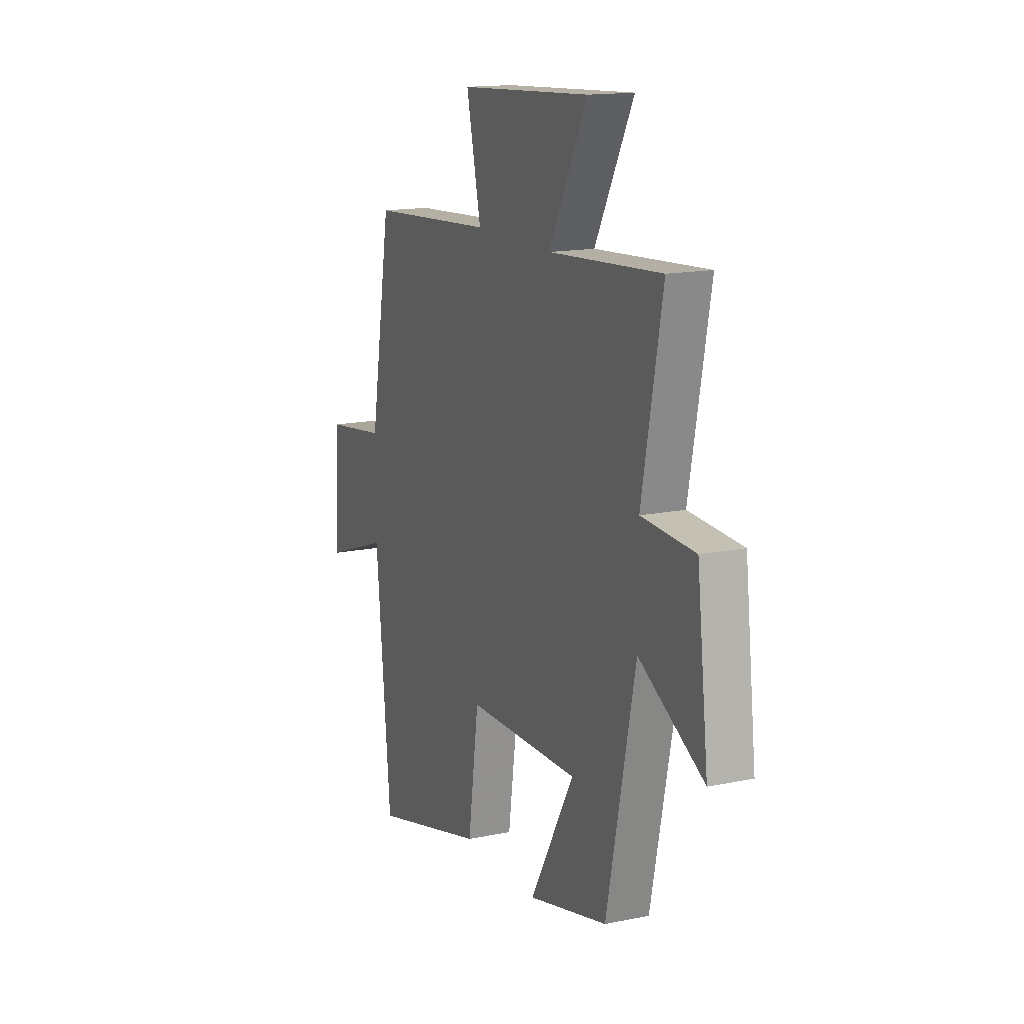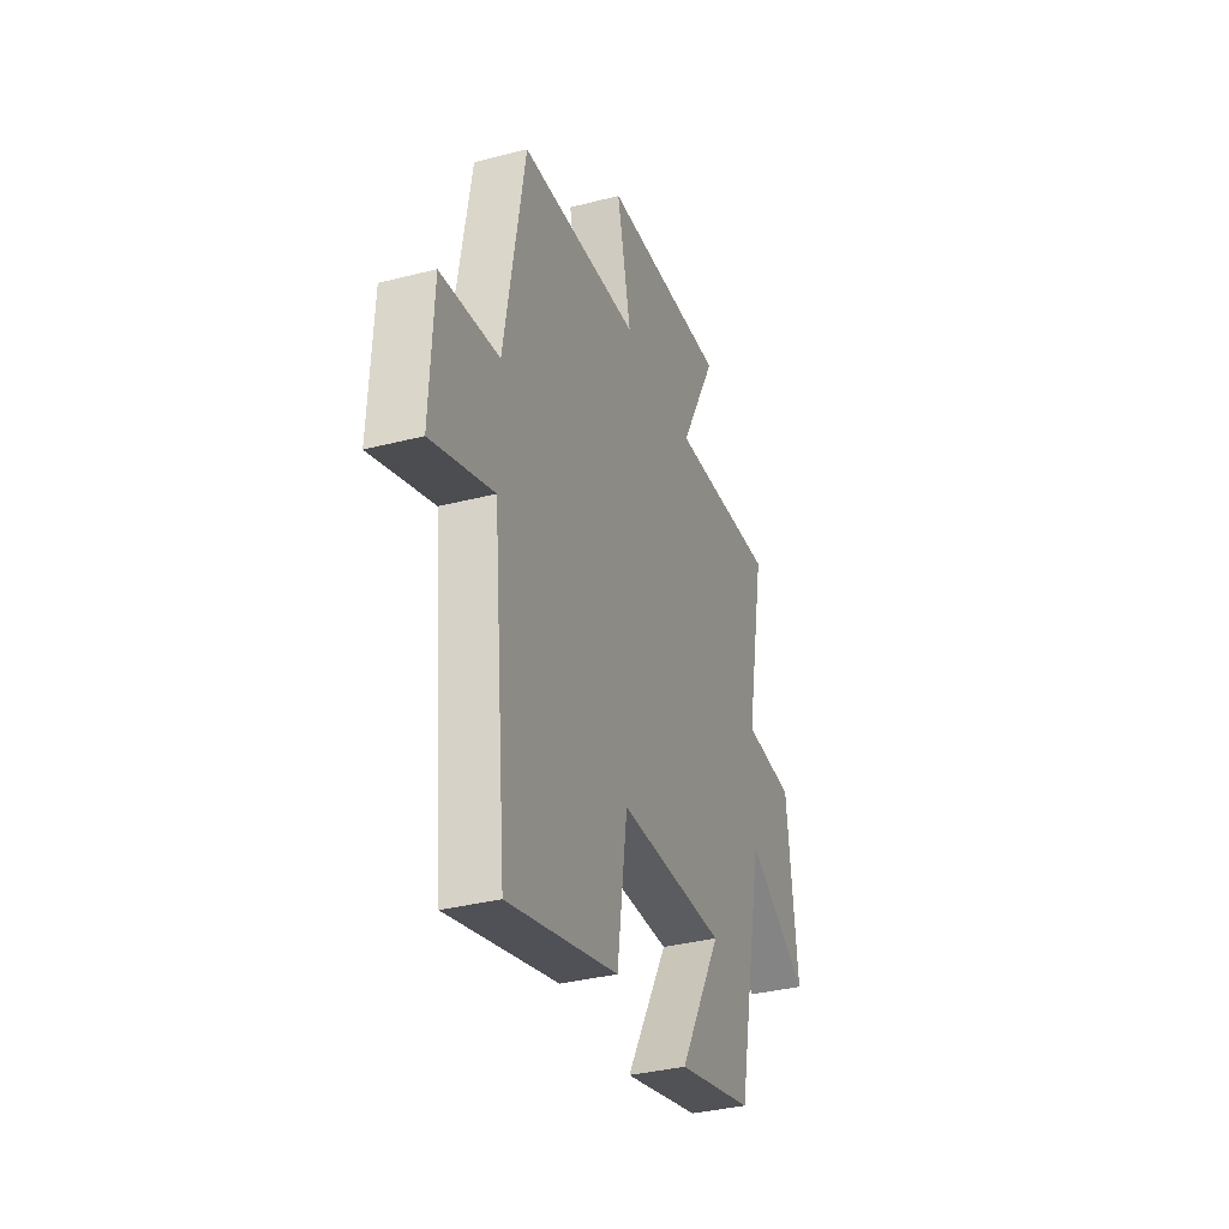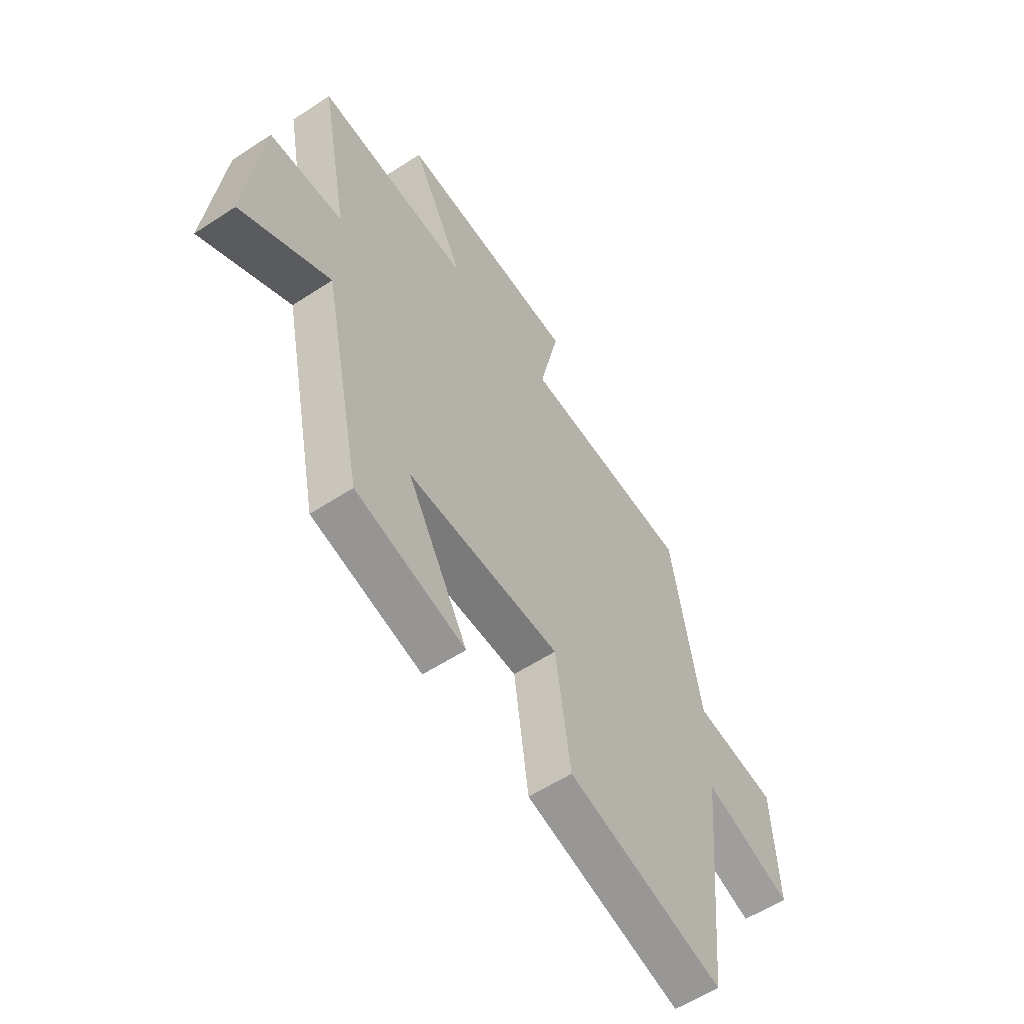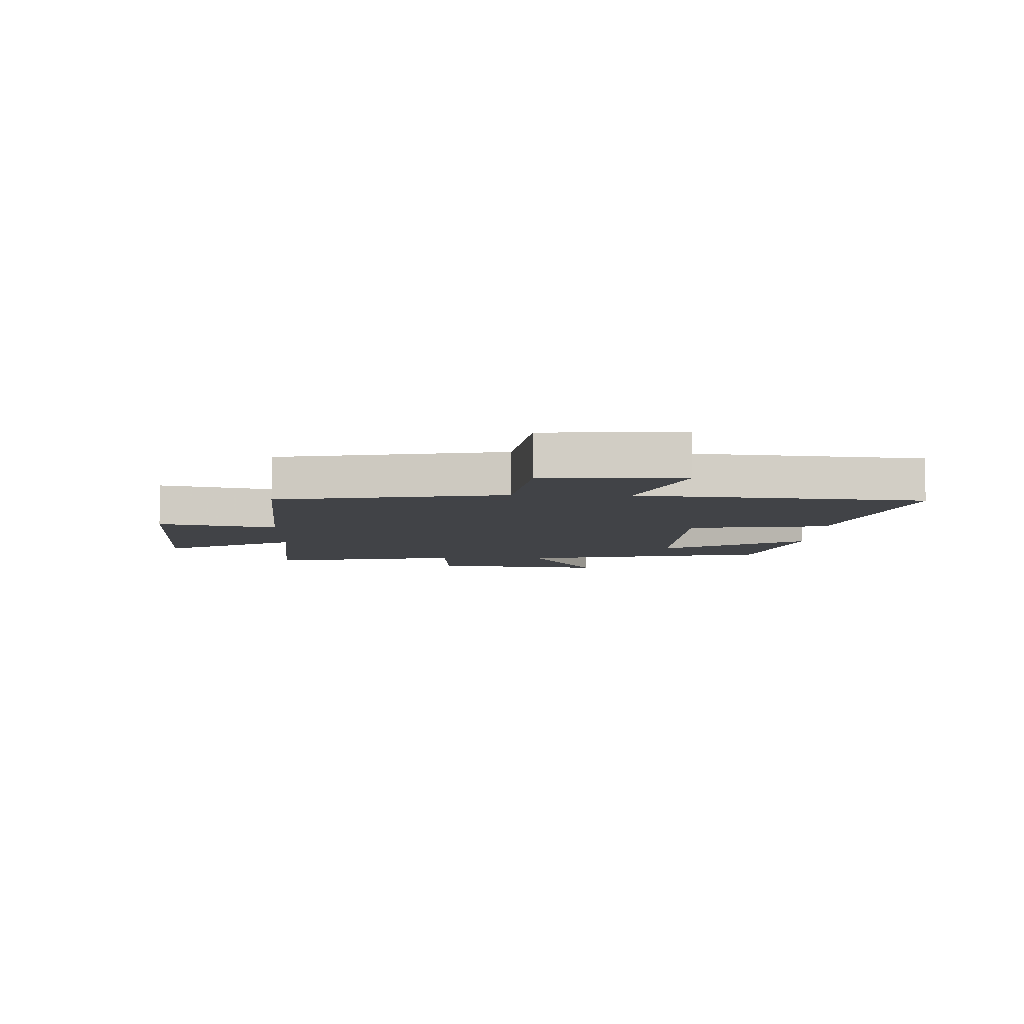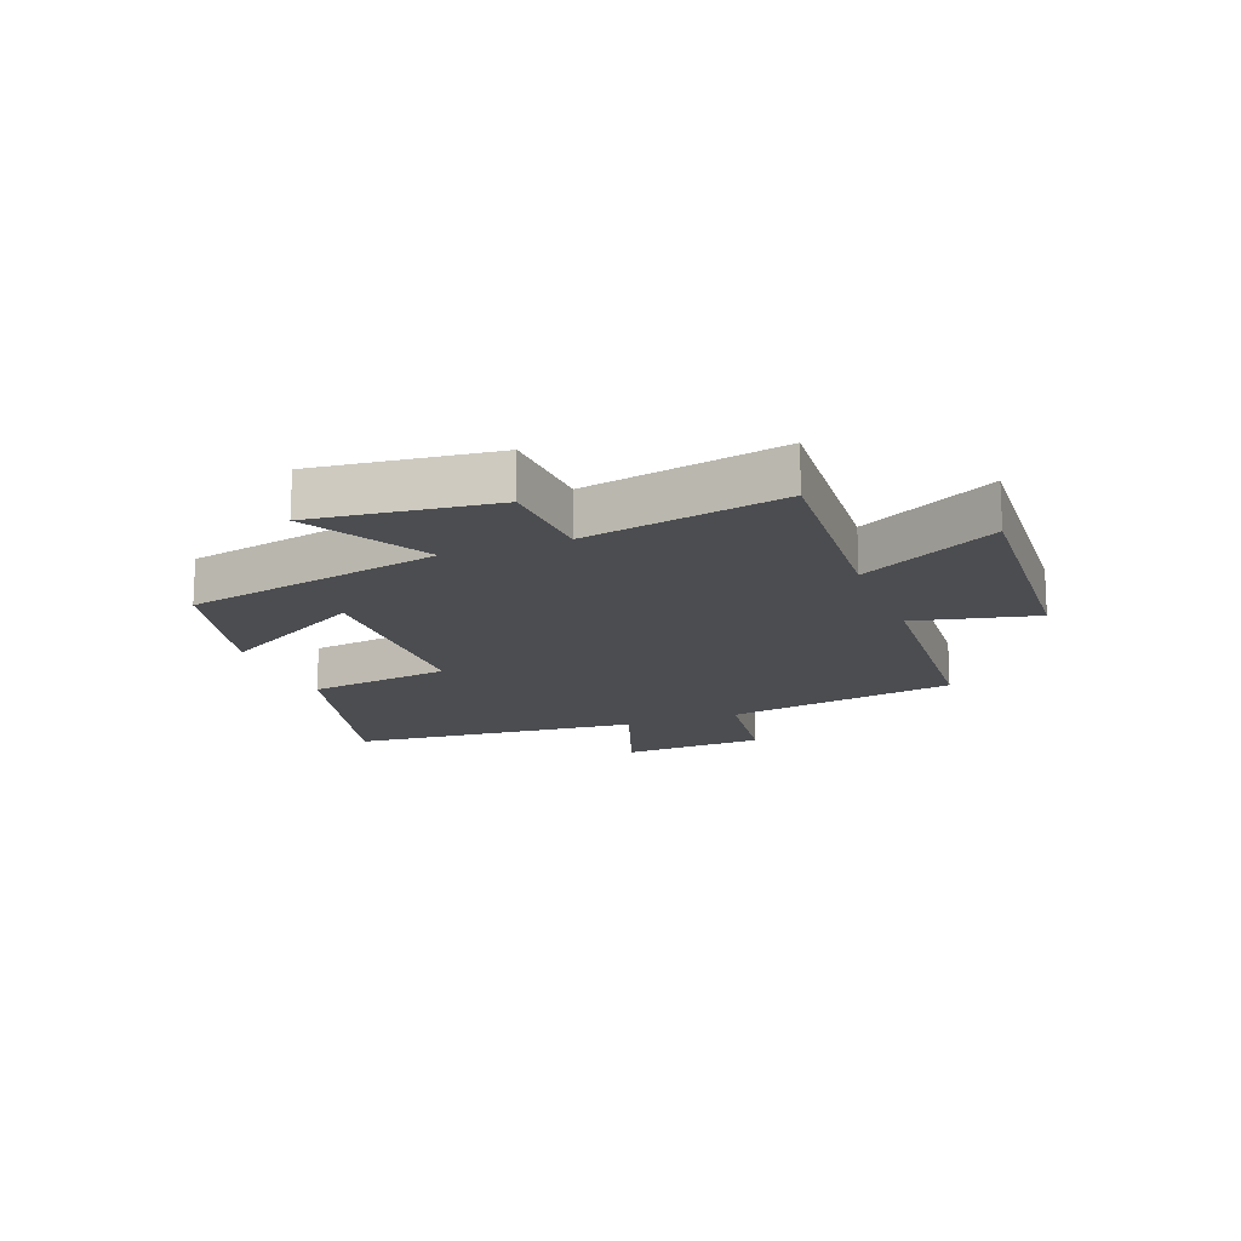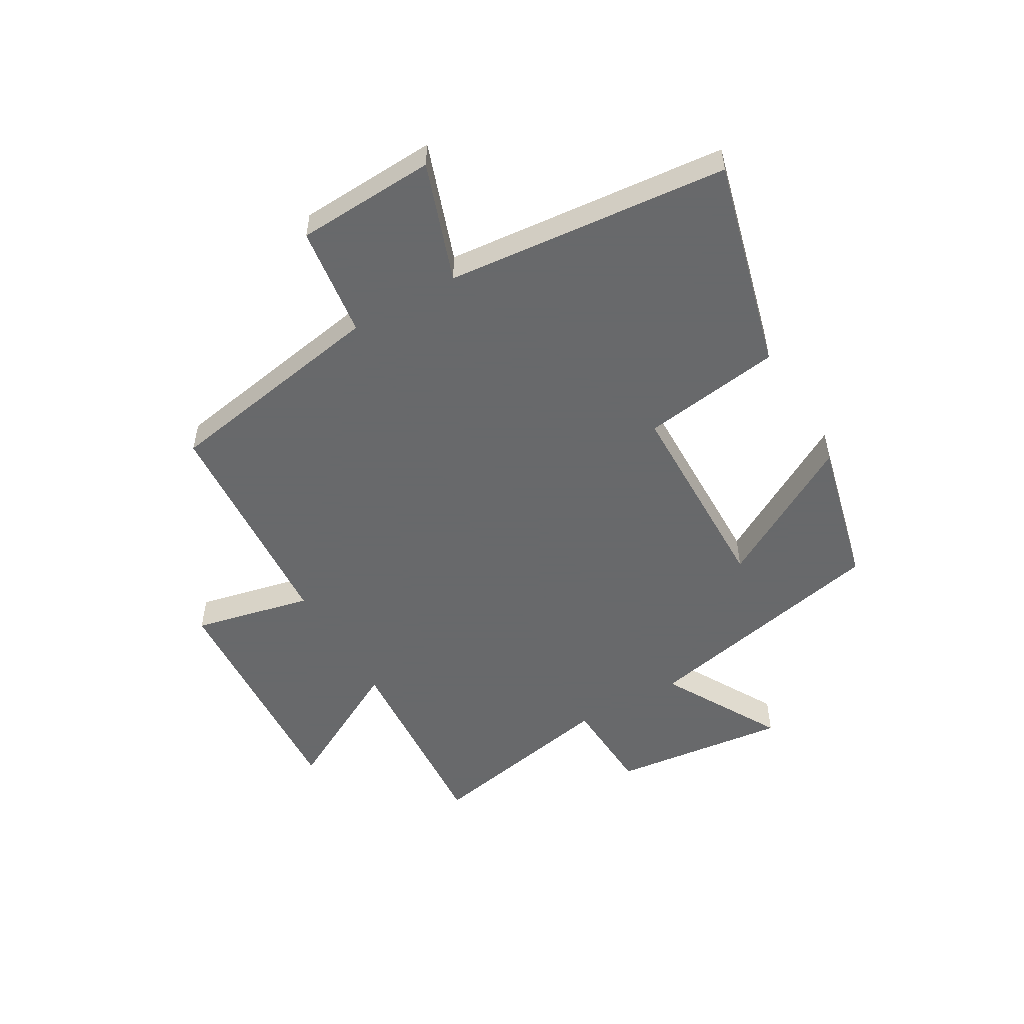
<metadata>
{"format":"obj","ext":"obj","renderer":"f3d","projection":"perspective","resolution":1024,"background":"white","views":[{"elev":15.3,"azim":-113.7,"up":"+Z"},{"elev":-35.0,"azim":109.0,"up":"+Z"},{"elev":-57.4,"azim":-55.7,"up":"+Z"},{"elev":-7.1,"azim":88.1,"up":"+Y"},{"elev":-16.0,"azim":-69.0,"up":"+Y"},{"elev":-52.6,"azim":120.2,"up":"+Y"}]}
</metadata>
<code>
v 0.433 0.07 0.473
v 0.5 0.07 0.084
v 0.692 0.07 0.058
v 0.704 0.07 -0.182
v 0.5 0.07 -0.11
v 0.453 0.07 -0.596
v 0.091 0.07 -0.5
v 0.057 0.07 -0.259
v -0.297 0.07 -0.253
v -0.157 0.07 -0.5
v -0.41 0.07 -0.437
v -0.5 0.07 -0.005
v -0.704 0.07 -0.12
v -0.668 0.07 0.182
v -0.5 0.07 0.191
v -0.564 0.07 0.525
v -0.209 0.07 0.5
v -0.331 0.07 0.729
v 0.085 0.07 0.703
v 0.039 0.07 0.5
v 0.433 0 0.473
v 0.5 0 0.084
v 0.692 0 0.058
v 0.704 0 -0.182
v 0.5 0 -0.11
v 0.453 0 -0.596
v 0.091 0 -0.5
v 0.057 0 -0.259
v -0.297 0 -0.253
v -0.157 0 -0.5
v -0.41 0 -0.437
v -0.5 0 -0.005
v -0.704 0 -0.12
v -0.668 0 0.182
v -0.5 0 0.191
v -0.564 0 0.525
v -0.209 0 0.5
v -0.331 0 0.729
v 0.085 0 0.703
v 0.039 0 0.5
f 17 18 19 20
f 17 20 1 2
f 15 16 17 2
f 12 13 14 15
f 9 10 11 12
f 15 2 3
f 12 15 3
f 9 12 3
f 8 9 3
f 5 6 7 8
f 3 4 5
f 3 5 8
f 40 39 38 37
f 22 21 40 37
f 22 37 36 35
f 35 34 33 32
f 32 31 30 29
f 23 22 35
f 23 35 32
f 23 32 29
f 23 29 28
f 28 27 26 25
f 25 24 23
f 28 25 23
f 1 21 22 2
f 2 22 23 3
f 3 23 24 4
f 4 24 25 5
f 5 25 26 6
f 6 26 27 7
f 7 27 28 8
f 8 28 29 9
f 9 29 30 10
f 10 30 31 11
f 11 31 32 12
f 12 32 33 13
f 13 33 34 14
f 14 34 35 15
f 15 35 36 16
f 16 36 37 17
f 17 37 38 18
f 18 38 39 19
f 19 39 40 20
f 20 40 21 1

</code>
